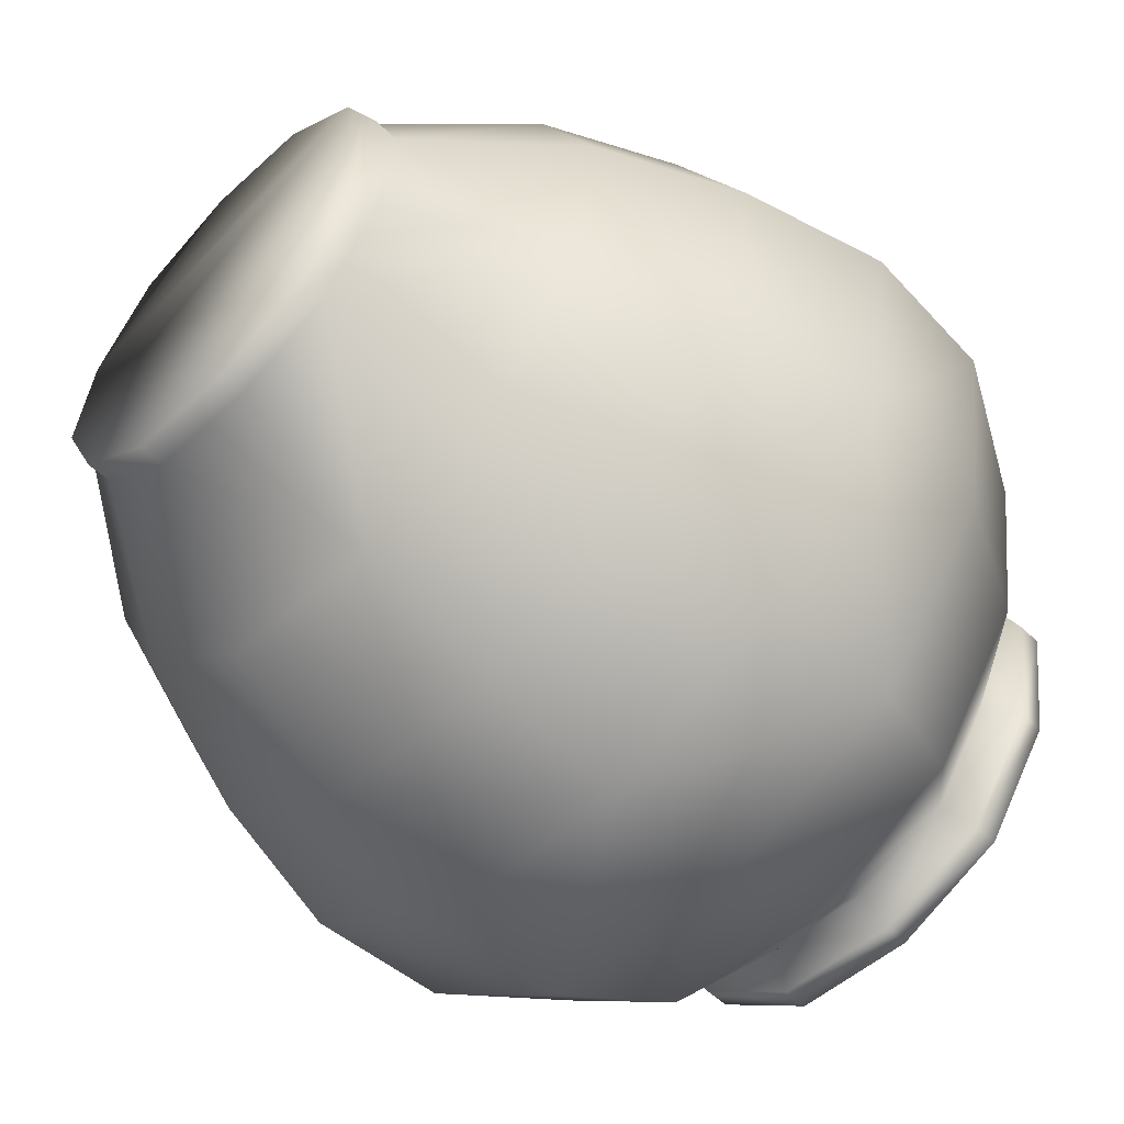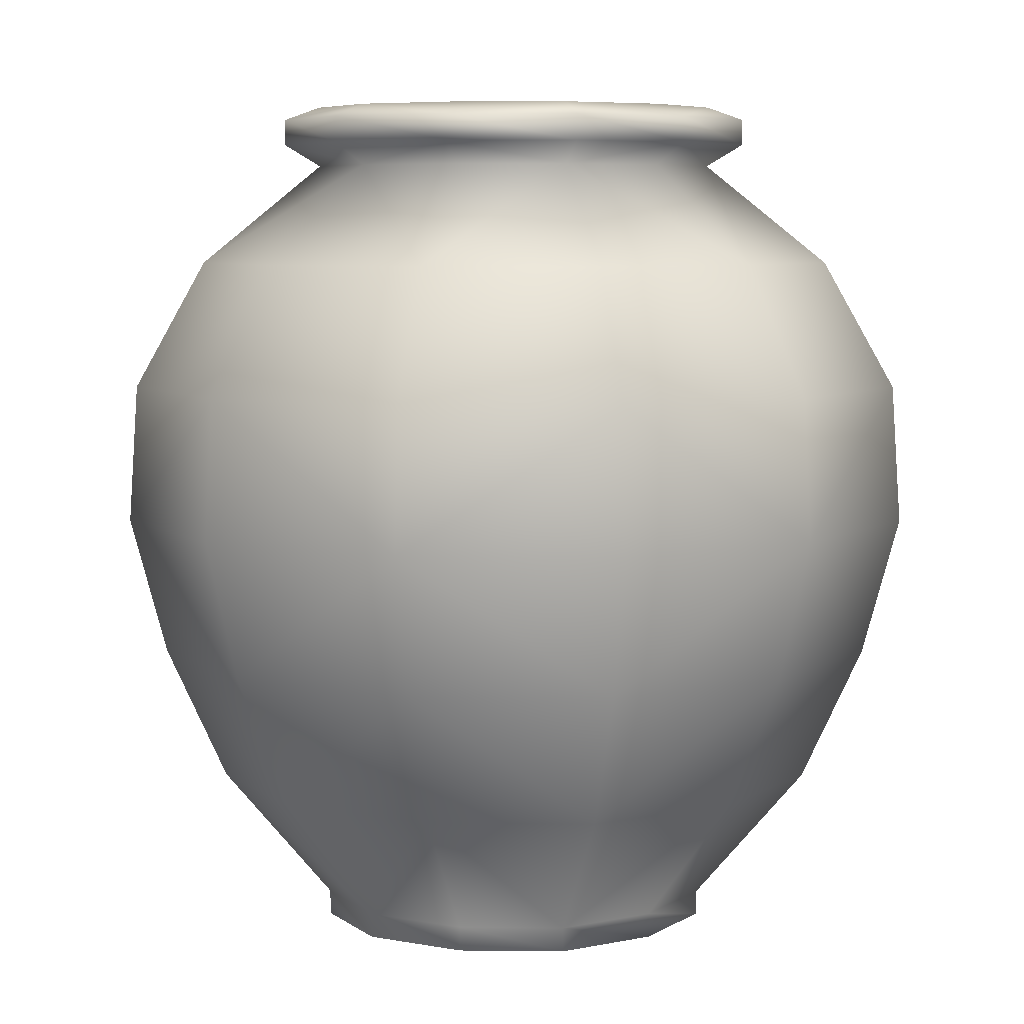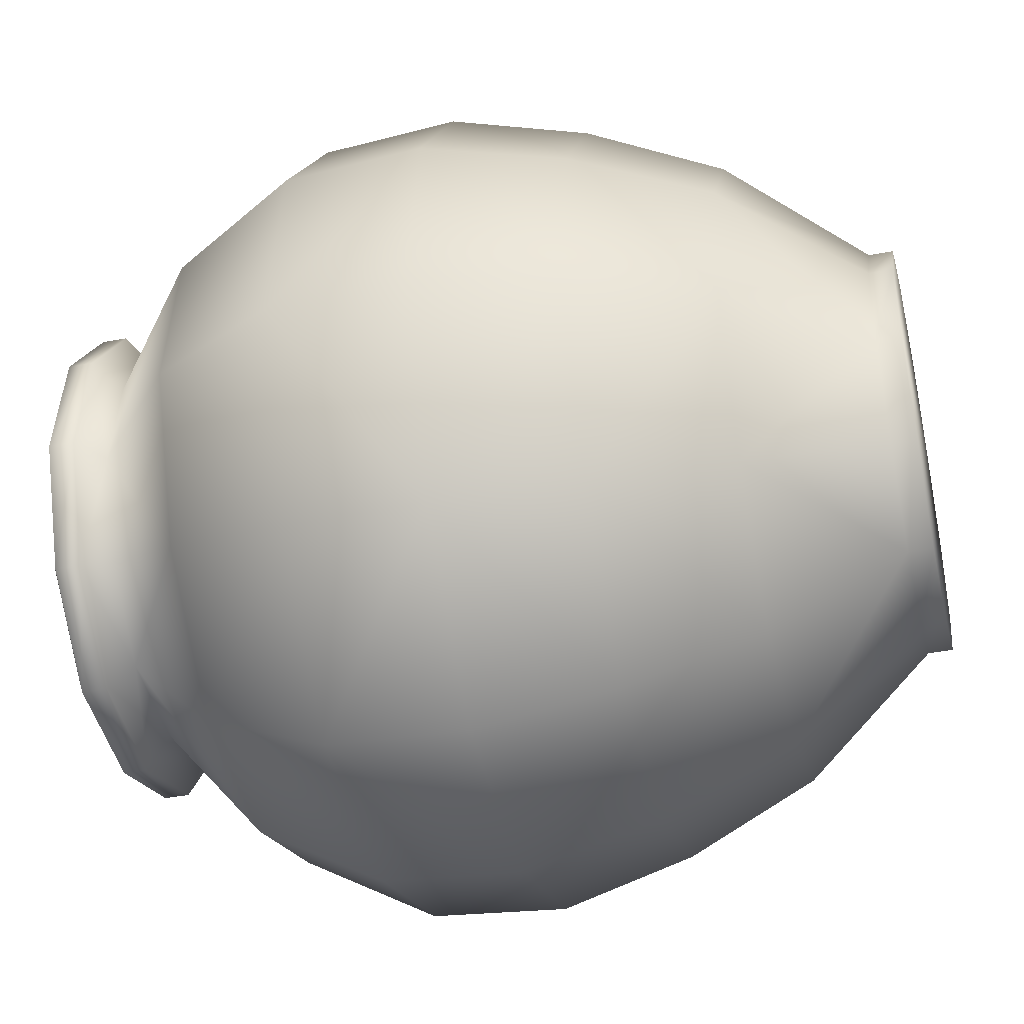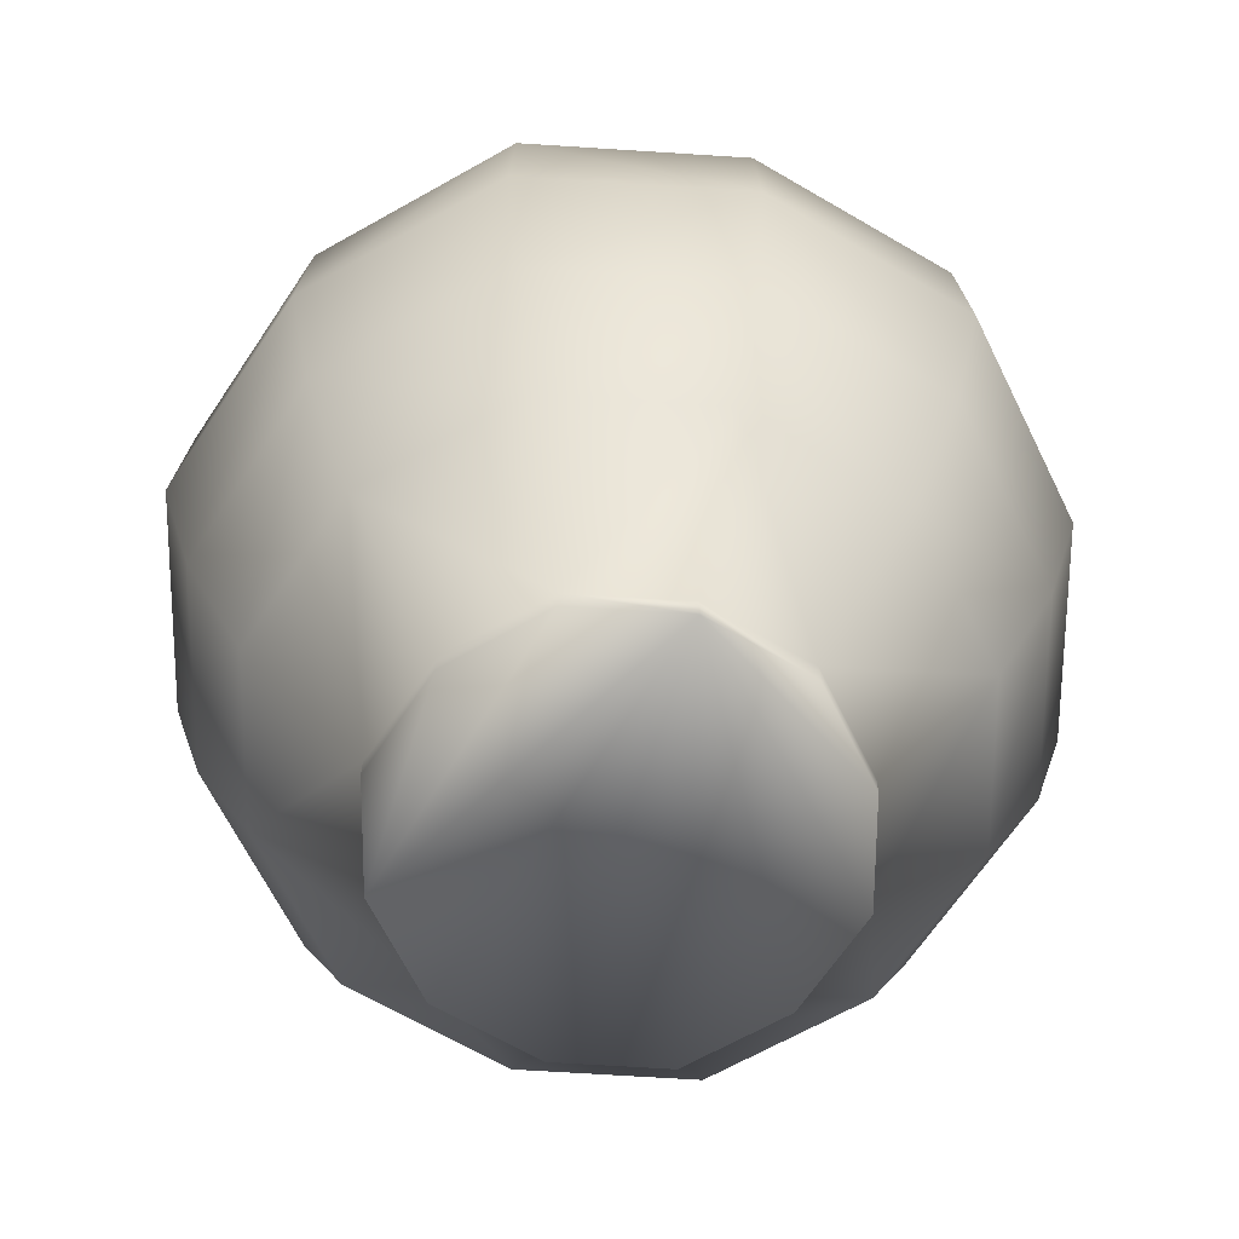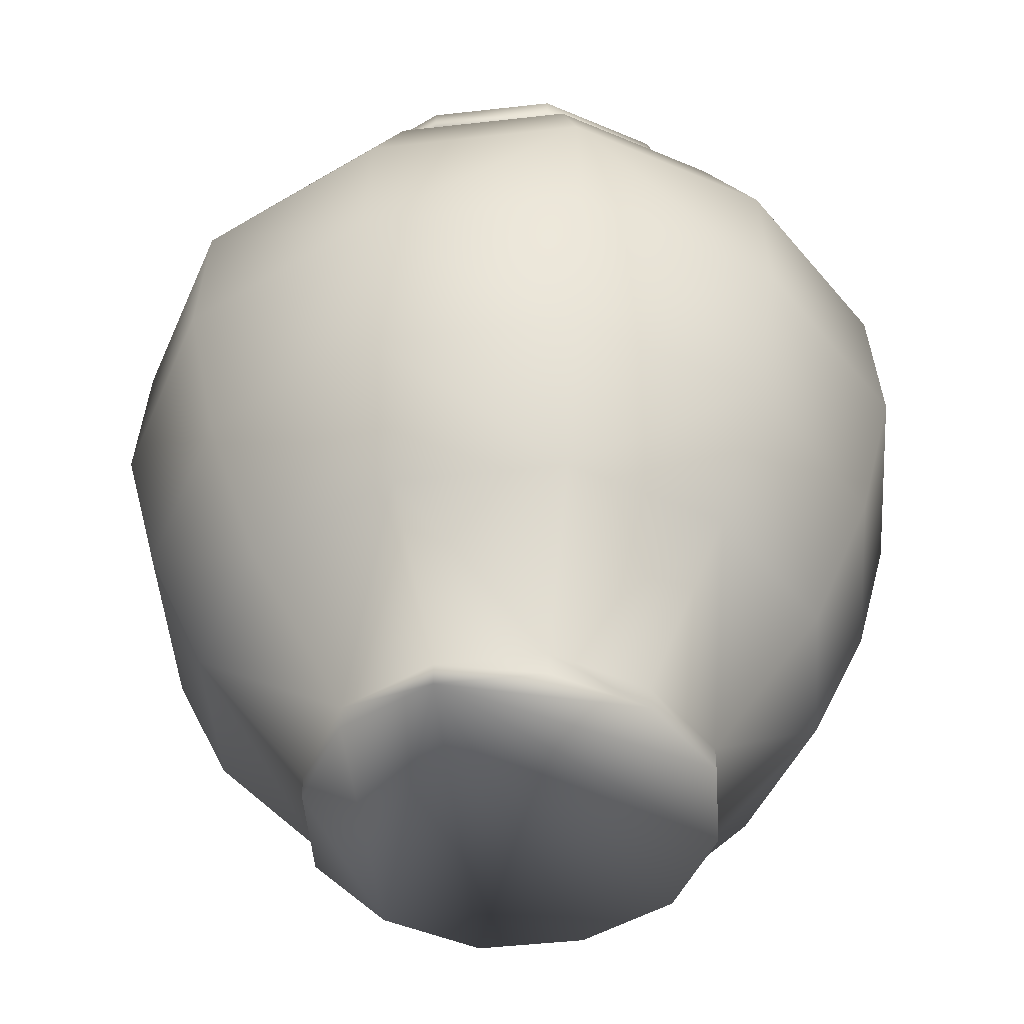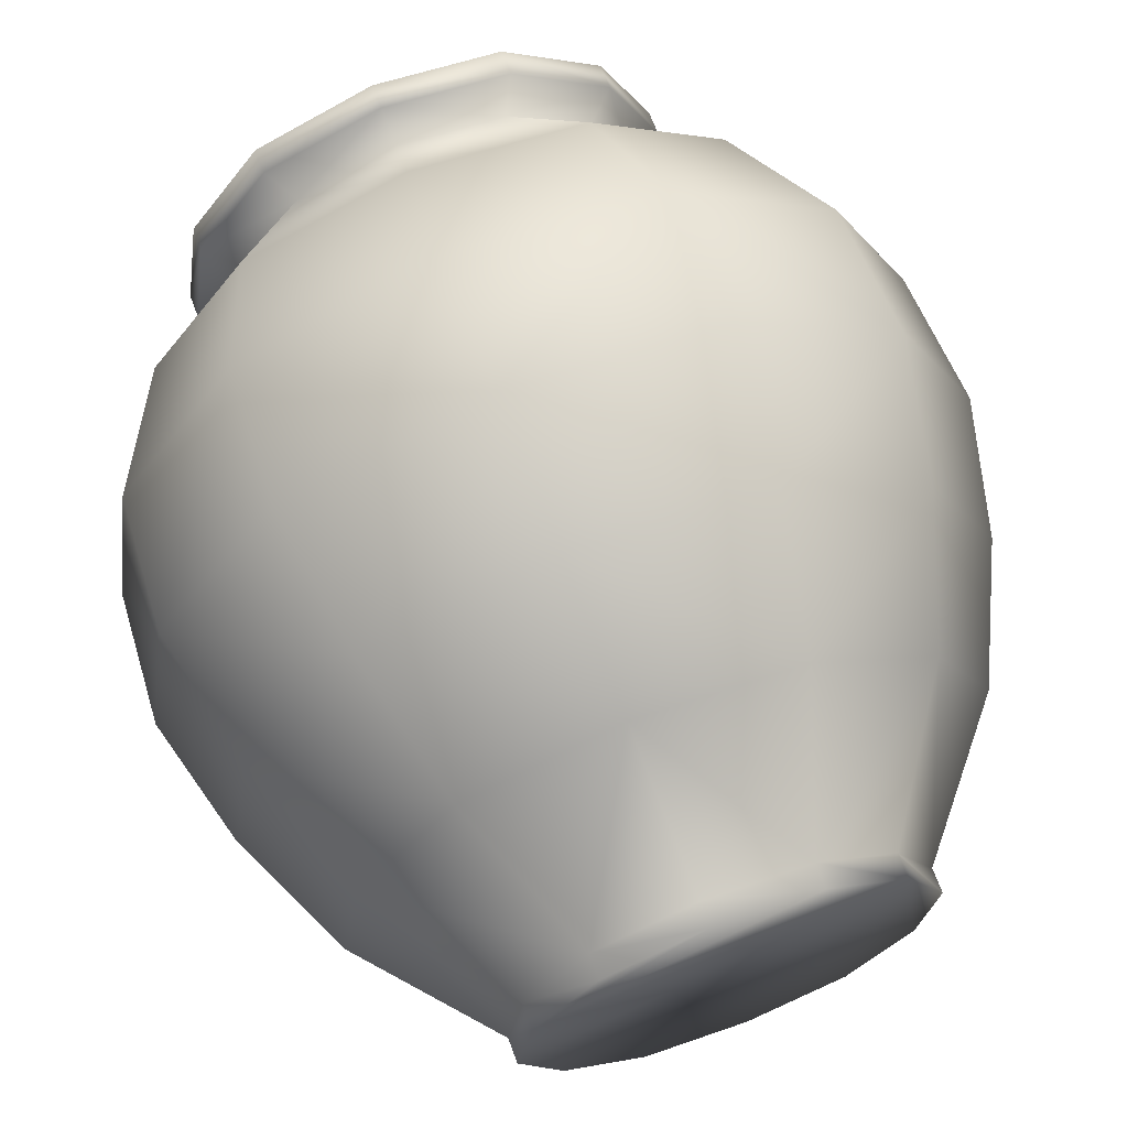
<metadata>
{"format":"obj","ext":"obj","renderer":"f3d","projection":"perspective","resolution":1024,"background":"white","views":[{"elev":-55.9,"azim":45.4,"up":"+Z"},{"elev":6.5,"azim":7.1,"up":"+Y"},{"elev":-40.2,"azim":-76.8,"up":"+Z"},{"elev":-66.2,"azim":34.7,"up":"+Y"},{"elev":-46.8,"azim":72.5,"up":"+Y"},{"elev":67.2,"azim":-20.3,"up":"+Z"}]}
</metadata>
<code>
o crock2.obj
g default
v -13.12 0.09938 -1.895
v -12.83 4.525 -1.852
v -12.13 0.09938 4.846
v -11.96 -4.317 -1.726
v -11.85 4.525 4.738
v -11.21 1.954 -1.618
v -11.05 -4.317 4.416
v -10.55 8.579 -1.524
v -10.35 1.954 4.138
v -10.26 0.09938 -8.078
v -10.03 4.525 -7.897
v -10.02 -8.616 -1.447
v -9.751 8.579 3.897
v -9.348 -4.317 -7.361
v -9.258 -8.616 3.7
v -8.761 1.954 -6.898
v -8.251 8.579 -6.496
v -8.202 0.09938 10.42
v -8.019 4.525 10.19
v -7.833 -8.616 -6.168
v -7.789 12.43 -1.125
v -7.789 13.25 -1.125
v -7.474 -4.317 9.493
v -7.196 12.43 2.876
v -7.196 13.25 2.876
v -7.004 1.954 8.896
v -6.644 13.67 -0.9592
v -6.628 11.74 -0.9569
v -6.596 8.579 8.378
v -6.471 -13.67 -0.9341
v -6.471 -12.89 -0.9341
v -6.263 -8.616 7.954
v -6.139 13.67 2.453
v -6.124 11.74 2.448
v -6.089 12.43 -4.794
v -6.089 13.25 -4.794
v -5.979 -13.67 2.389
v -5.979 -12.89 2.389
v -5.485 13.51 -0.792
v -5.194 13.67 -4.09
v -5.182 11.74 -4.08
v -5.068 13.51 2.026
v -5.059 -13.67 -3.983
v -5.059 -12.89 -3.983
v -4.921 0.09938 -12.31
v -4.868 12.43 6.183
v -4.868 13.25 6.183
v -4.811 4.525 -12.04
v -4.484 -4.317 -11.22
v -4.455 -11.59 1.78
v -4.288 13.51 -3.376
v -4.202 1.954 -10.51
v -4.153 13.67 5.274
v -4.143 11.74 5.262
v -4.044 -13.67 5.137
v -4.044 -12.89 5.137
v -3.957 8.579 -9.902
v -3.757 -8.616 -9.401
v -3.628 -11.59 -3.395
v -3.428 13.51 4.355
v -2.92 12.43 -7.307
v -2.92 13.25 -7.307
v -2.491 13.67 -6.233
v -2.485 11.74 -6.219
v -2.426 -13.67 -6.071
v -2.426 -12.89 -6.071
v -2.057 13.51 -5.146
v -1.866 0.09938 12.92
v -1.824 4.525 12.64
v -1.7 -4.317 11.78
v -1.579 1.966 10.93
v -1.501 8.579 10.39
v -1.425 -8.616 9.868
v -1.107 12.43 7.67
v -1.107 13.25 7.67
v -0.9446 13.67 6.543
v -0.9423 11.74 6.528
v -0.92 -13.67 6.373
v -0.92 -12.89 6.372
v -0.78 13.51 5.402
v -0.7294 -11.59 5.052
v 0.7294 -11.59 -5.053
v 0.7798 13.51 -5.402
v 0.9201 -13.67 -6.372
v 0.9201 -12.89 -6.372
v 0.9424 11.74 -6.527
v 0.9448 13.67 -6.543
v 1.107 12.43 -7.67
v 1.107 13.25 -7.67
v 1.425 -8.616 -9.868
v 1.501 8.579 -10.39
v 1.594 1.954 -11.04
v 1.7 -4.317 -11.78
v 1.824 4.525 -12.64
v 1.866 0.09938 -12.92
v 2.057 13.51 5.146
v 2.426 -13.67 6.071
v 2.426 -12.89 6.071
v 2.485 11.74 6.219
v 2.491 13.67 6.234
v 2.92 12.43 7.307
v 2.92 13.25 7.307
v 2.967 -11.59 3.986
v 3.429 13.51 -4.354
v 3.757 -8.616 9.401
v 3.957 8.579 9.902
v 4.044 -13.67 -5.137
v 4.044 -12.89 -5.137
v 4.143 11.74 -5.262
v 4.153 13.67 -5.274
v 4.288 13.51 3.377
v 4.455 -11.59 -1.78
v 4.484 -4.317 11.22
v 4.811 4.525 12.04
v 4.868 12.43 -6.183
v 4.868 13.25 -6.183
v 4.921 0.09938 12.31
v 5.059 -13.67 3.983
v 5.059 -12.89 3.983
v 5.068 13.51 -2.026
v 5.182 11.74 4.08
v 5.194 13.67 4.09
v 5.485 13.51 0.792
v 5.979 -13.67 -2.389
v 5.979 -12.89 -2.389
v 6.089 12.43 4.794
v 6.089 13.25 4.794
v 6.124 11.74 -2.448
v 6.139 13.67 -2.453
v 6.263 -8.616 -7.954
v 6.405 1.968 8.617
v 6.471 -13.67 0.9343
v 6.471 -12.89 0.9343
v 6.596 8.579 -8.378
v 6.628 11.74 0.957
v 6.644 13.67 0.9593
v 6.939 1.966 -8.813
v 7.196 12.43 -2.876
v 7.196 13.25 -2.876
v 7.474 -4.317 -9.493
v 7.788 12.43 1.125
v 7.788 13.25 1.125
v 7.833 -8.616 6.168
v 8.019 4.525 -10.19
v 8.203 0.09938 -10.42
v 8.251 8.579 6.496
v 9.258 -8.616 -3.7
v 9.349 -4.317 7.361
v 9.751 8.579 -3.897
v 10.02 -8.616 1.447
v 10.03 4.525 7.898
v 10.26 1.966 -4.1
v 10.26 0.09938 8.078
v 10.55 8.579 1.524
v 11.03 1.974 1.593
v 11.05 -4.317 -4.416
v 11.85 4.525 -4.738
v 11.96 -4.317 1.726
v 12.13 0.09938 -4.846
v 12.83 4.525 1.852
v 13.12 0.09938 1.895
f 79 98 73
f 73 98 105
f 119 143 98
f 98 143 105
f 119 133 143
f 143 133 150
f 125 147 133
f 133 147 150
f 125 108 147
f 147 108 130
f 85 90 108
f 108 90 130
f 85 66 90
f 90 66 58
f 44 20 66
f 66 20 58
f 44 31 20
f 20 31 12
f 38 15 31
f 31 15 12
f 38 56 15
f 15 56 32
f 79 73 56
f 56 73 32
f 73 105 70
f 70 105 113
f 143 148 105
f 105 148 113
f 143 150 148
f 148 150 158
f 147 156 150
f 150 156 158
f 147 130 156
f 156 130 140
f 90 93 130
f 130 93 140
f 90 58 93
f 93 58 49
f 20 14 58
f 58 14 49
f 20 12 14
f 14 12 4
f 15 7 12
f 12 7 4
f 15 32 7
f 7 32 23
f 73 70 32
f 32 70 23
f 70 113 68
f 68 113 117
f 148 153 113
f 113 153 117
f 148 158 153
f 153 158 161
f 156 159 158
f 158 159 161
f 156 140 159
f 159 140 145
f 93 95 140
f 140 95 145
f 93 49 95
f 95 49 45
f 14 10 49
f 49 10 45
f 14 4 10
f 10 4 1
f 7 3 4
f 4 3 1
f 7 23 3
f 3 23 18
f 70 68 23
f 23 68 18
f 117 114 68
f 68 114 69
f 117 153 114
f 114 153 151
f 161 160 153
f 153 160 151
f 161 159 160
f 160 159 157
f 145 144 159
f 159 144 157
f 145 95 144
f 144 95 94
f 45 48 95
f 95 48 94
f 45 10 48
f 48 10 11
f 1 2 10
f 10 2 11
f 1 3 2
f 2 3 5
f 18 19 3
f 3 19 5
f 18 68 19
f 19 68 69
f 114 106 69
f 69 106 72
f 114 151 106
f 106 151 146
f 160 154 151
f 151 154 146
f 160 157 154
f 154 157 149
f 144 134 157
f 157 134 149
f 144 94 134
f 134 94 91
f 48 57 94
f 94 57 91
f 48 11 57
f 57 11 17
f 2 8 11
f 11 8 17
f 2 5 8
f 8 5 13
f 19 29 5
f 5 29 13
f 19 69 29
f 29 69 72
f 106 99 72
f 72 99 77
f 106 146 99
f 99 146 121
f 154 135 146
f 146 135 121
f 154 149 135
f 135 149 128
f 134 109 149
f 149 109 128
f 134 91 109
f 109 91 86
f 57 64 91
f 91 64 86
f 57 17 64
f 64 17 41
f 8 28 17
f 17 28 41
f 8 13 28
f 28 13 34
f 29 54 13
f 13 54 34
f 29 72 54
f 54 72 77
f 55 37 78
f 78 37 97
f 97 37 118
f 37 30 118
f 30 43 118
f 43 65 118
f 65 84 118
f 84 107 118
f 107 124 118
f 124 132 118
f 112 82 103
f 82 59 103
f 59 50 103
f 81 103 50
f 79 56 78
f 78 56 55
f 56 38 55
f 55 38 37
f 38 31 37
f 37 31 30
f 31 44 30
f 30 44 43
f 44 66 43
f 43 66 65
f 66 85 65
f 65 85 84
f 85 108 84
f 84 108 107
f 108 125 107
f 107 125 124
f 125 133 124
f 124 133 132
f 133 119 132
f 132 119 118
f 119 98 118
f 118 98 97
f 98 79 97
f 97 79 78
f 74 101 75
f 75 101 102
f 101 126 102
f 102 126 127
f 126 141 127
f 127 141 142
f 141 138 142
f 142 138 139
f 138 115 139
f 139 115 116
f 115 88 116
f 116 88 89
f 88 61 89
f 89 61 62
f 61 35 62
f 62 35 36
f 35 21 36
f 36 21 22
f 21 24 22
f 22 24 25
f 24 46 25
f 25 46 47
f 46 74 47
f 47 74 75
f 77 99 74
f 74 99 101
f 76 75 100
f 100 75 102
f 121 126 99
f 99 126 101
f 122 100 127
f 127 100 102
f 121 135 126
f 126 135 141
f 122 127 136
f 136 127 142
f 128 138 135
f 135 138 141
f 129 136 139
f 139 136 142
f 128 109 138
f 138 109 115
f 129 139 110
f 110 139 116
f 86 88 109
f 109 88 115
f 87 110 89
f 89 110 116
f 86 64 88
f 88 64 61
f 87 89 63
f 63 89 62
f 41 35 64
f 64 35 61
f 40 63 36
f 36 63 62
f 41 28 35
f 35 28 21
f 40 36 27
f 27 36 22
f 34 24 28
f 28 24 21
f 33 27 25
f 25 27 22
f 34 54 24
f 24 54 46
f 33 25 53
f 53 25 47
f 77 74 54
f 54 74 46
f 76 53 75
f 75 53 47
f 100 96 76
f 76 96 80
f 100 122 96
f 96 122 111
f 136 123 122
f 122 123 111
f 136 129 123
f 123 129 120
f 110 104 129
f 129 104 120
f 110 87 104
f 104 87 83
f 63 67 87
f 87 67 83
f 63 40 67
f 67 40 51
f 27 39 40
f 40 39 51
f 27 33 39
f 39 33 42
f 53 60 33
f 33 60 42
f 53 76 60
f 60 76 80
f 80 96 71
f 71 96 131
f 96 111 131
f 123 155 111
f 111 155 131
f 120 152 123
f 123 152 155
f 120 104 152
f 152 104 137
f 83 92 104
f 104 92 137
f 83 67 92
f 92 67 52
f 51 16 67
f 67 16 52
f 51 39 16
f 16 39 6
f 42 9 39
f 39 9 6
f 42 60 9
f 9 60 26
f 80 71 60
f 60 71 26
f 71 131 81
f 81 131 103
f 131 155 103
f 103 155 112
f 155 152 112
f 152 137 112
f 92 82 137
f 137 82 112
f 92 52 82
f 82 52 59
f 52 16 59
f 16 6 59
f 59 6 50
f 6 9 50
f 9 26 50
f 71 81 26
f 26 81 50

</code>
